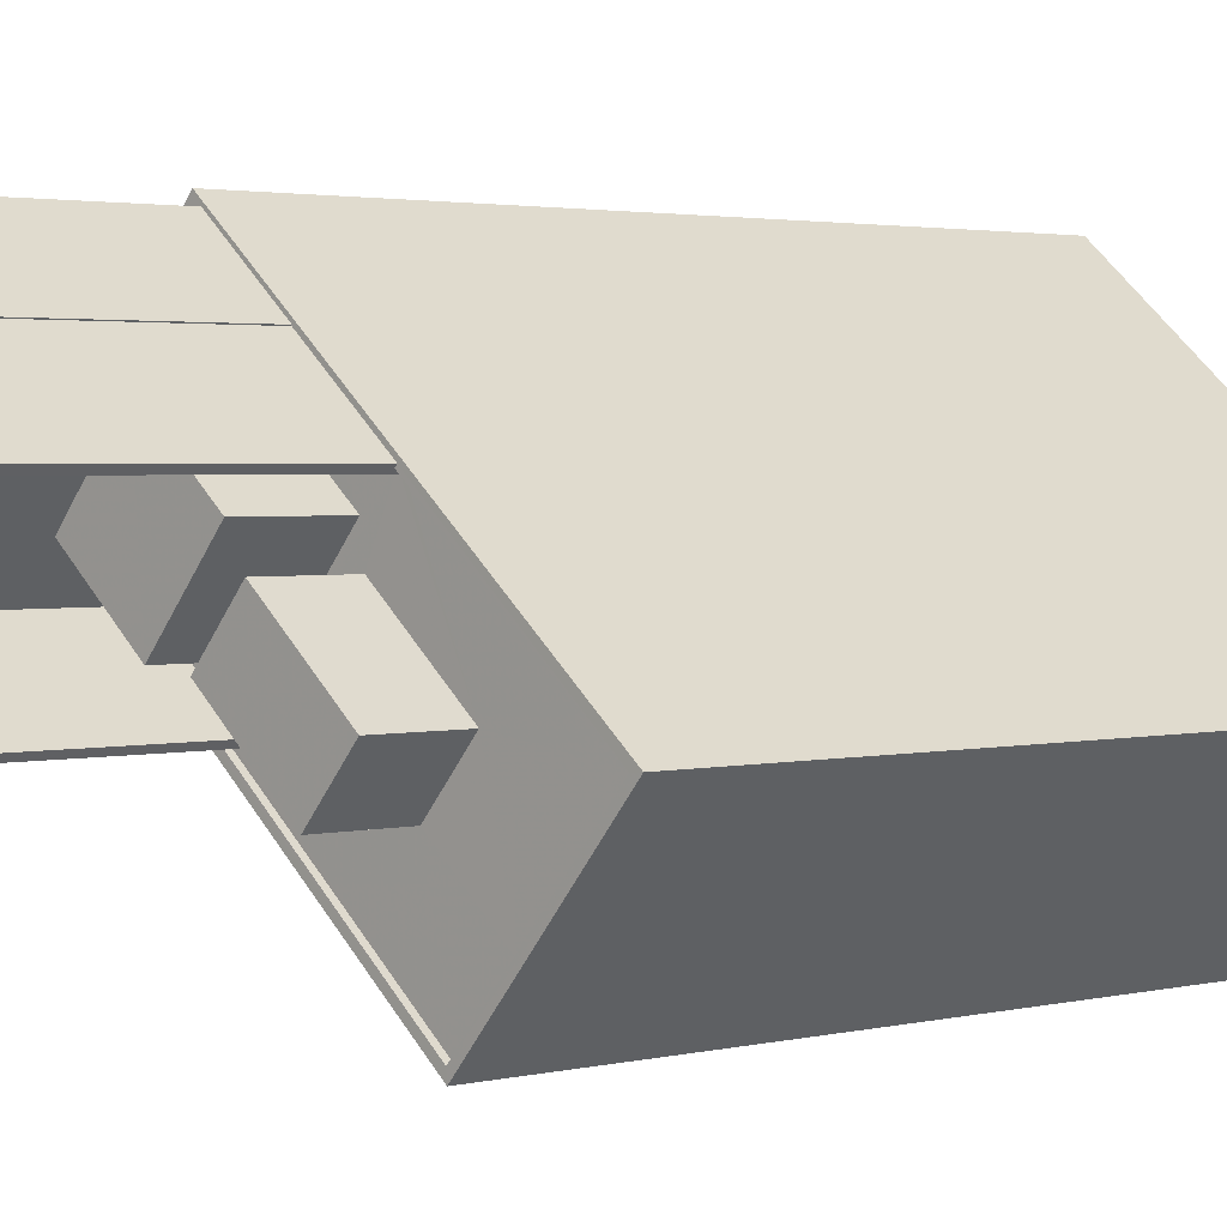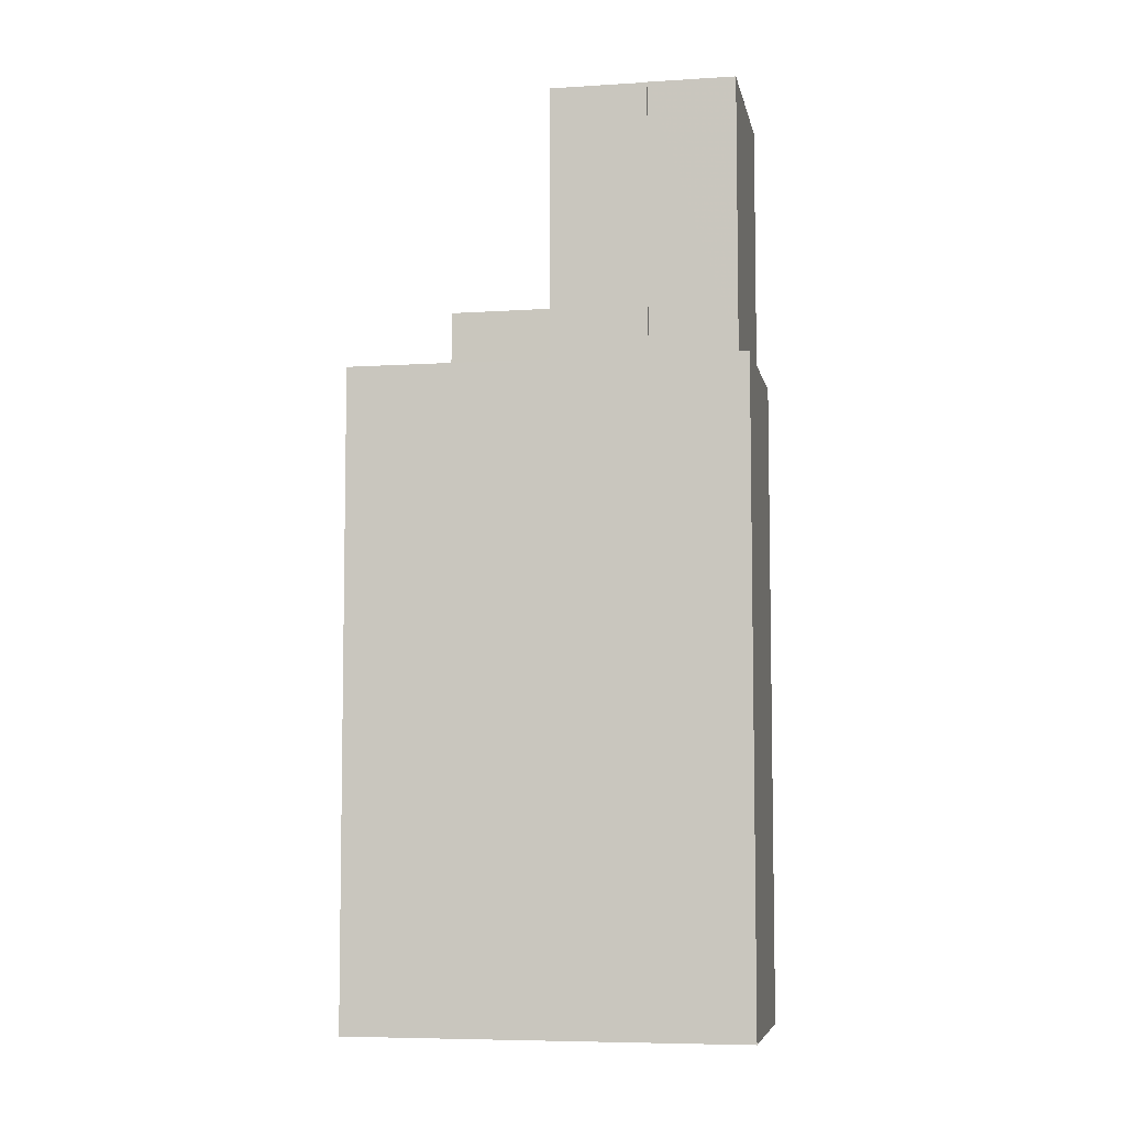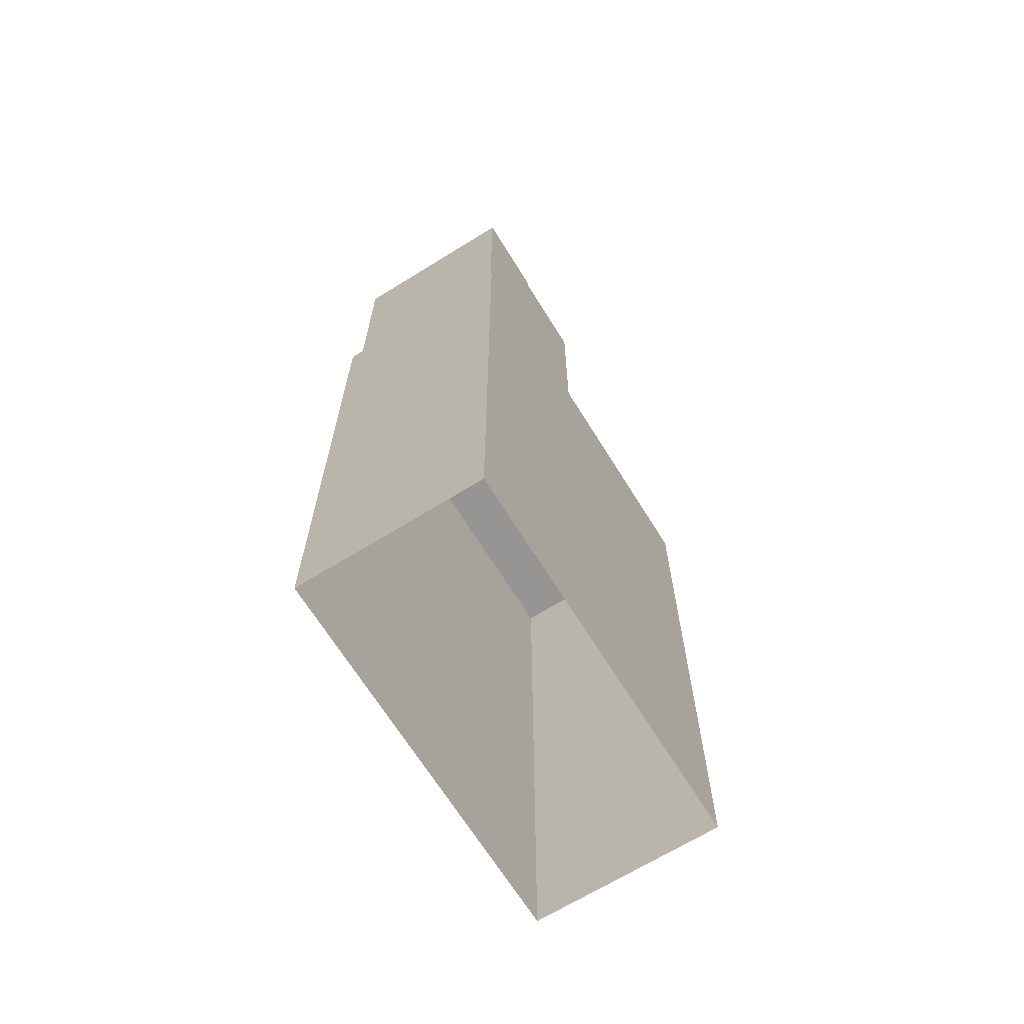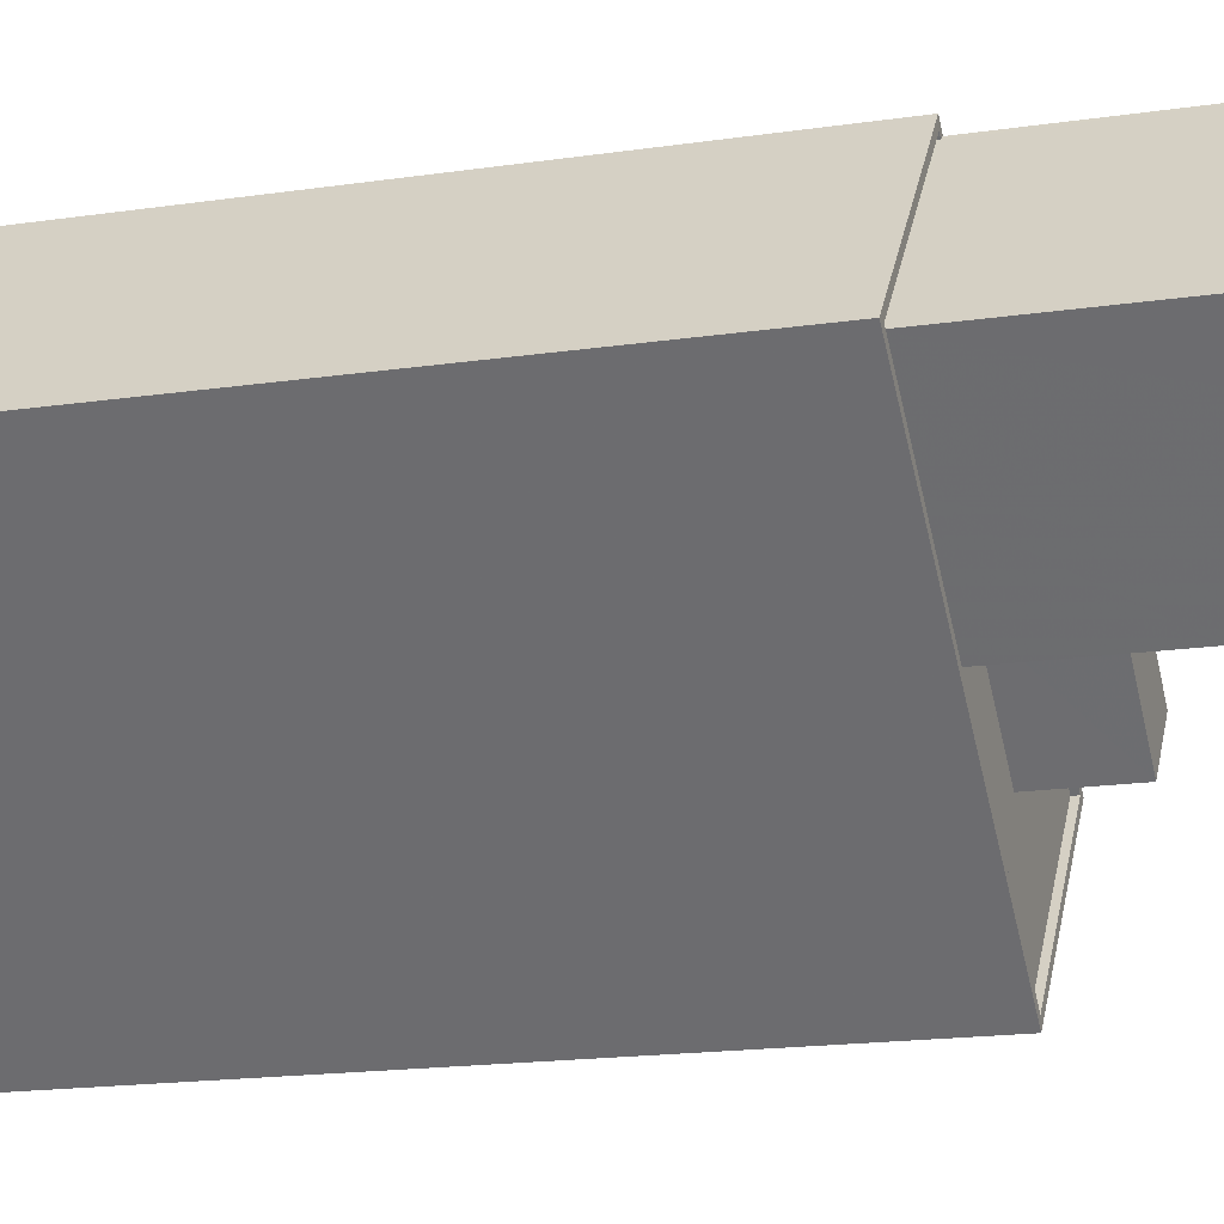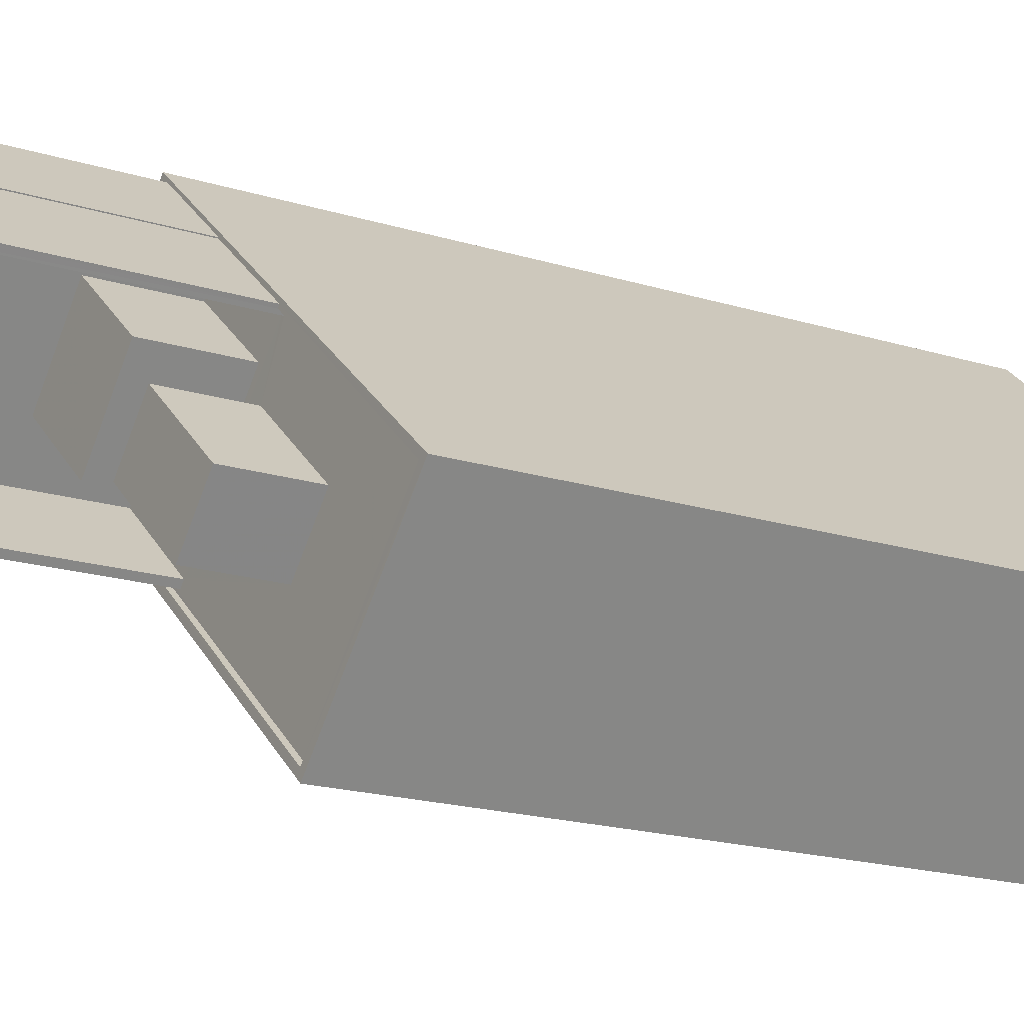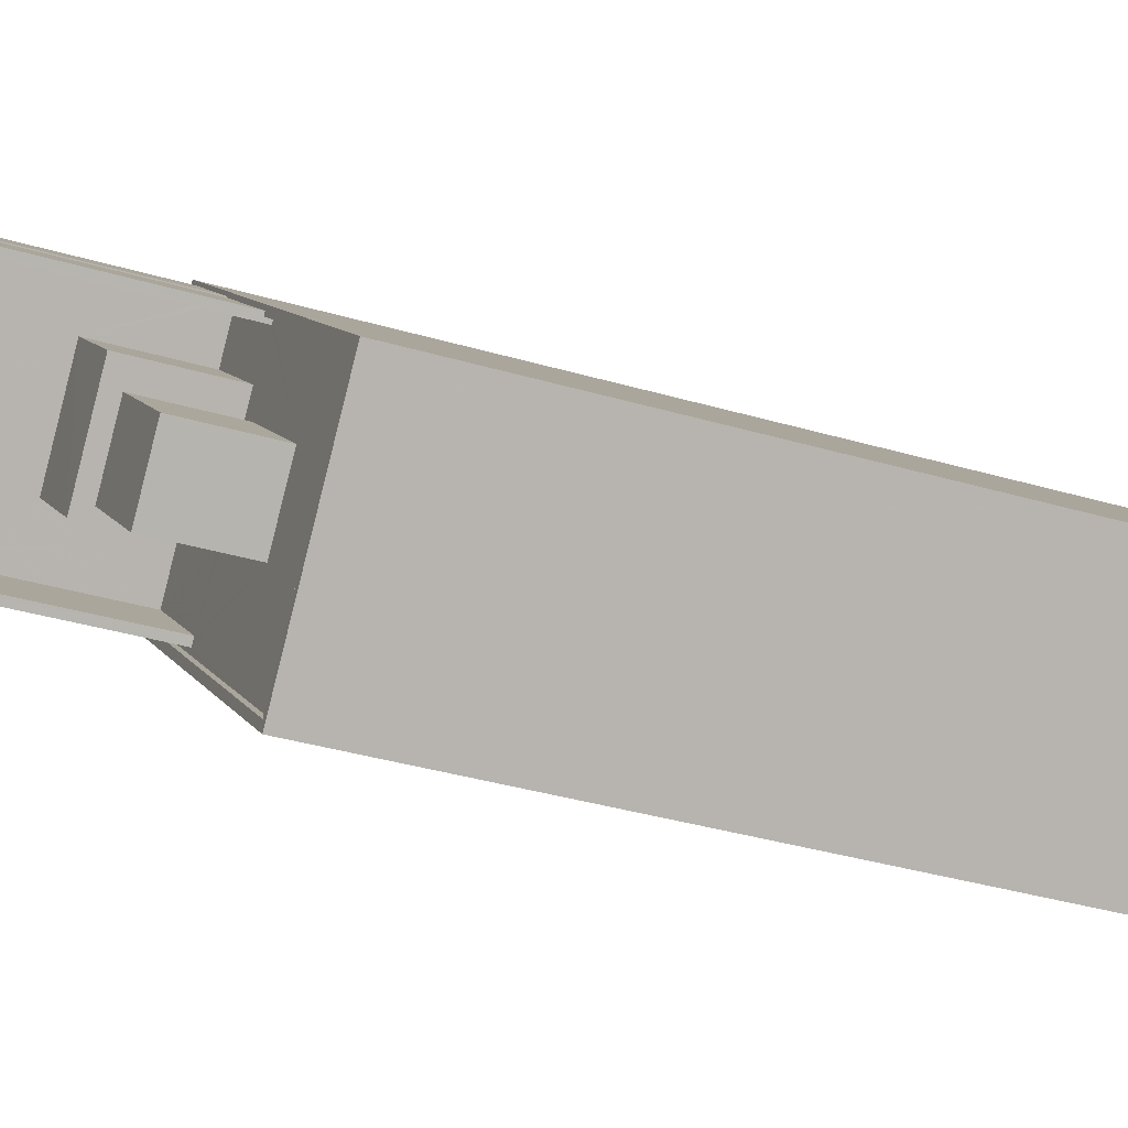
<metadata>
{"format":"obj","ext":"obj","renderer":"f3d","projection":"perspective","resolution":1024,"background":"white","views":[{"elev":2.1,"azim":46.1,"up":"+Y"},{"elev":-6.5,"azim":150.2,"up":"+Z"},{"elev":-67.6,"azim":-98.7,"up":"+Z"},{"elev":-16.4,"azim":-72.6,"up":"+Y"},{"elev":-17.2,"azim":57.2,"up":"+Y"},{"elev":-34.6,"azim":68.1,"up":"+Y"}]}
</metadata>
<code>
v -6113 -3.641e+04 3.954
v -6092 -3.642e+04 3.948
v -6098 -3.643e+04 3.947
v -6107 -3.641e+04 3.955
v -6103 -3.641e+04 48.38
v -6103 -3.641e+04 48.38
v -6100 -3.641e+04 48.38
v -6100 -3.641e+04 48.38
v -6101 -3.642e+04 35
v -6103 -3.642e+04 35
v -6103 -3.642e+04 35
v -6100 -3.641e+04 35
v -6096 -3.642e+04 35
v -6097 -3.642e+04 35
v -6099 -3.642e+04 35
v -6100 -3.641e+04 35
v -6100 -3.641e+04 35
v -6093 -3.642e+04 35
v -6103 -3.641e+04 35
v -6103 -3.641e+04 35
v -6104 -3.641e+04 35
v -6103 -3.641e+04 35
v -6107 -3.642e+04 35
v -6109 -3.642e+04 35
v -6104 -3.642e+04 35
v -6105 -3.642e+04 35
v -6101 -3.641e+04 35
v -6107 -3.641e+04 35
v -6107 -3.641e+04 35
v -6112 -3.641e+04 35
v -6098 -3.643e+04 35
v -6112 -3.641e+04 35
v -6109 -3.642e+04 35
v -6105 -3.642e+04 35
v -6109 -3.642e+04 35
v -6107 -3.641e+04 35.25
v -6107 -3.641e+04 35.25
v -6106 -3.641e+04 35.25
v -6100 -3.641e+04 35.25
v -6092 -3.642e+04 35.25
v -6107 -3.641e+04 35.25
v -6093 -3.642e+04 35.25
v -6100 -3.641e+04 35.25
v -6103 -3.641e+04 35.25
v -6103 -3.641e+04 35.25
v -6103 -3.641e+04 35.25
v -6103 -3.641e+04 35.25
v -6112 -3.641e+04 35.25
v -6098 -3.643e+04 35.25
v -6098 -3.643e+04 35.25
v -6113 -3.641e+04 35.25
v -6097 -3.642e+04 38.34
v -6101 -3.642e+04 38.35
v -6103 -3.642e+04 38.34
v -6099 -3.642e+04 38.34
v -6104 -3.641e+04 38.78
v -6107 -3.642e+04 38.78
v -6104 -3.642e+04 38.78
v -6101 -3.641e+04 38.78
v -6109 -3.642e+04 48.38
v -6109 -3.642e+04 48.38
v -6112 -3.641e+04 48.38
v -6106 -3.641e+04 48.38
v -6109 -3.642e+04 48.38
v -6103 -3.641e+04 48.38
v -6105 -3.642e+04 48.37
v -6105 -3.642e+04 48.37
f 1 2 3
f 1 4 2
f 5 6 7
f 8 5 7
f 9 10 11
f 10 9 12
f 13 14 15
f 16 17 14
f 12 9 17
f 16 14 18
f 17 9 14
f 18 14 13
f 19 20 21
f 19 22 20
f 23 24 25
f 24 26 25
f 25 10 27
f 27 19 21
f 19 27 12
f 10 12 27
f 26 10 25
f 28 29 30
f 15 31 13
f 29 32 30
f 26 15 11
f 32 31 33
f 26 11 10
f 33 34 35
f 32 33 30
f 26 34 15
f 15 34 31
f 33 31 34
f 36 37 38
f 39 40 36
f 37 41 38
f 42 40 39
f 43 42 39
f 44 45 46
f 44 46 47
f 47 36 38
f 46 39 47
f 47 39 36
f 37 36 48
f 49 50 40
f 36 51 48
f 42 49 40
f 51 50 49
f 48 51 49
f 52 53 54
f 55 52 54
f 56 57 58
f 59 56 58
f 60 61 62
f 63 62 64
f 63 64 65
f 64 61 66
f 64 66 67
f 62 61 64
f 7 6 12
f 7 12 17
f 6 19 12
f 22 19 45
f 46 45 5
f 5 45 6
f 45 19 6
f 8 46 5
f 8 39 46
f 17 43 7
f 7 43 8
f 17 16 43
f 8 43 39
f 16 18 42
f 43 16 42
f 41 37 29
f 28 41 29
f 45 44 20
f 22 45 20
f 31 49 13
f 13 42 18
f 13 49 42
f 32 48 49
f 31 32 49
f 48 32 29
f 37 48 29
f 50 3 2
f 40 50 2
f 1 50 51
f 1 3 50
f 51 36 4
f 1 51 4
f 40 4 36
f 40 2 4
f 54 53 9
f 11 54 9
f 9 52 14
f 9 53 52
f 14 55 15
f 14 52 55
f 55 54 11
f 15 55 11
f 21 59 27
f 21 56 59
f 27 59 58
f 25 27 58
f 58 57 23
f 25 58 23
f 44 47 56
f 21 20 44
f 47 65 56
f 57 65 64
f 23 57 24
f 24 57 64
f 56 65 57
f 21 44 56
f 60 62 30
f 33 60 30
f 63 41 62
f 62 41 30
f 63 38 41
f 30 41 28
f 65 38 63
f 65 47 38
f 35 60 33
f 35 61 60
f 35 34 66
f 61 35 66
f 24 67 26
f 24 64 67
f 66 26 67
f 66 34 26

</code>
